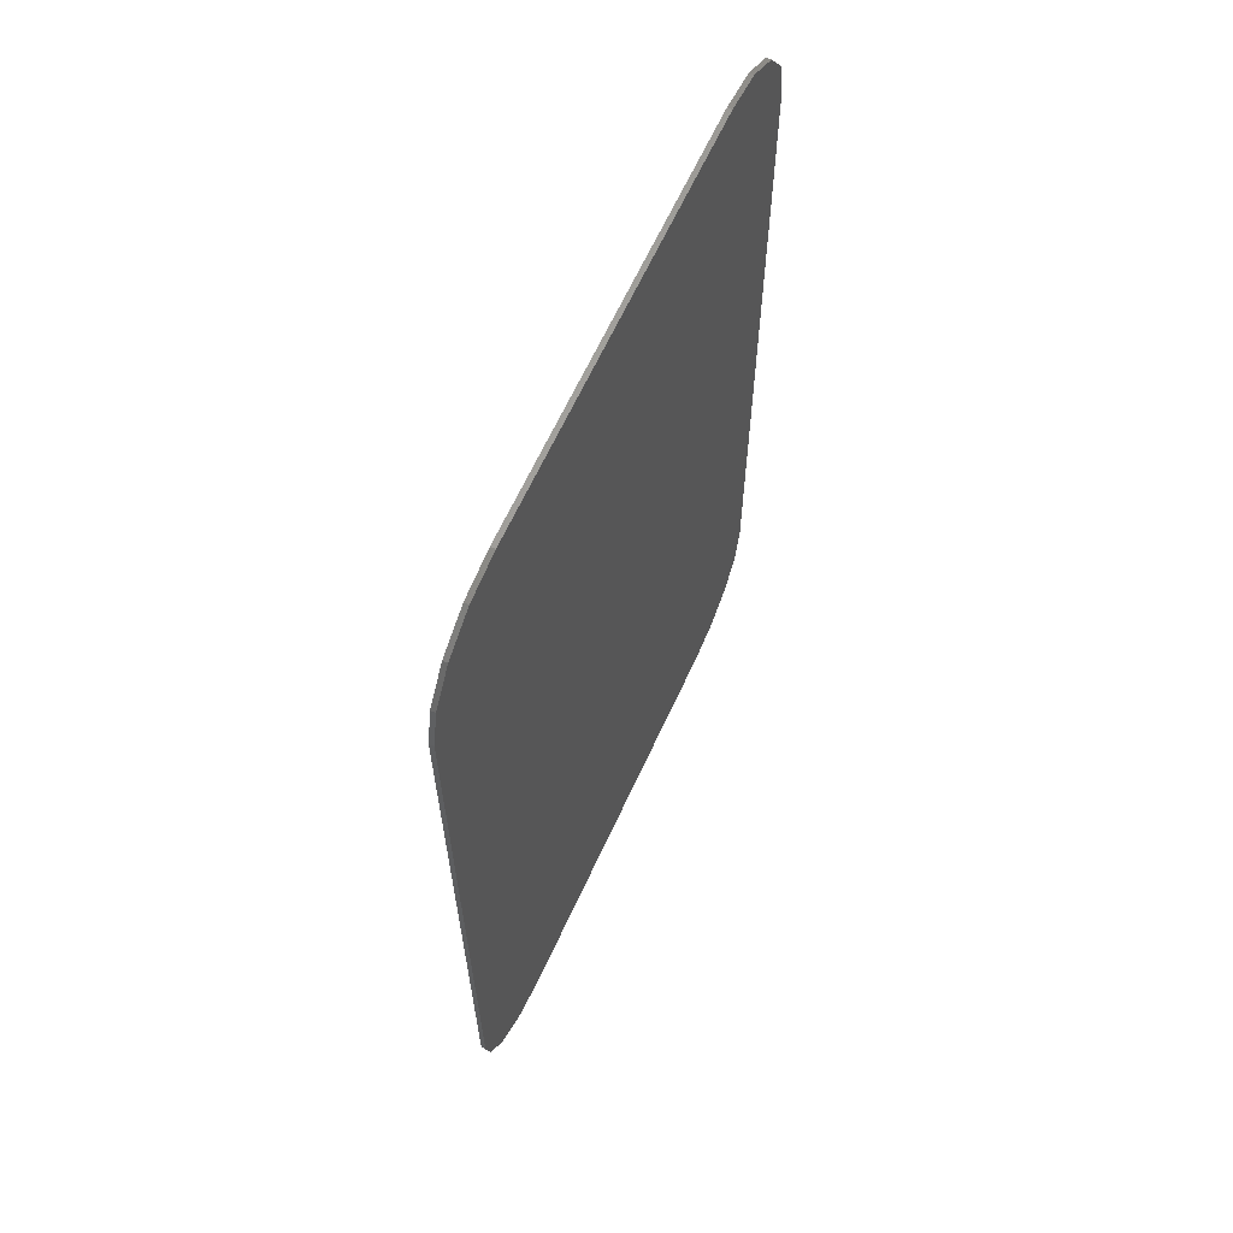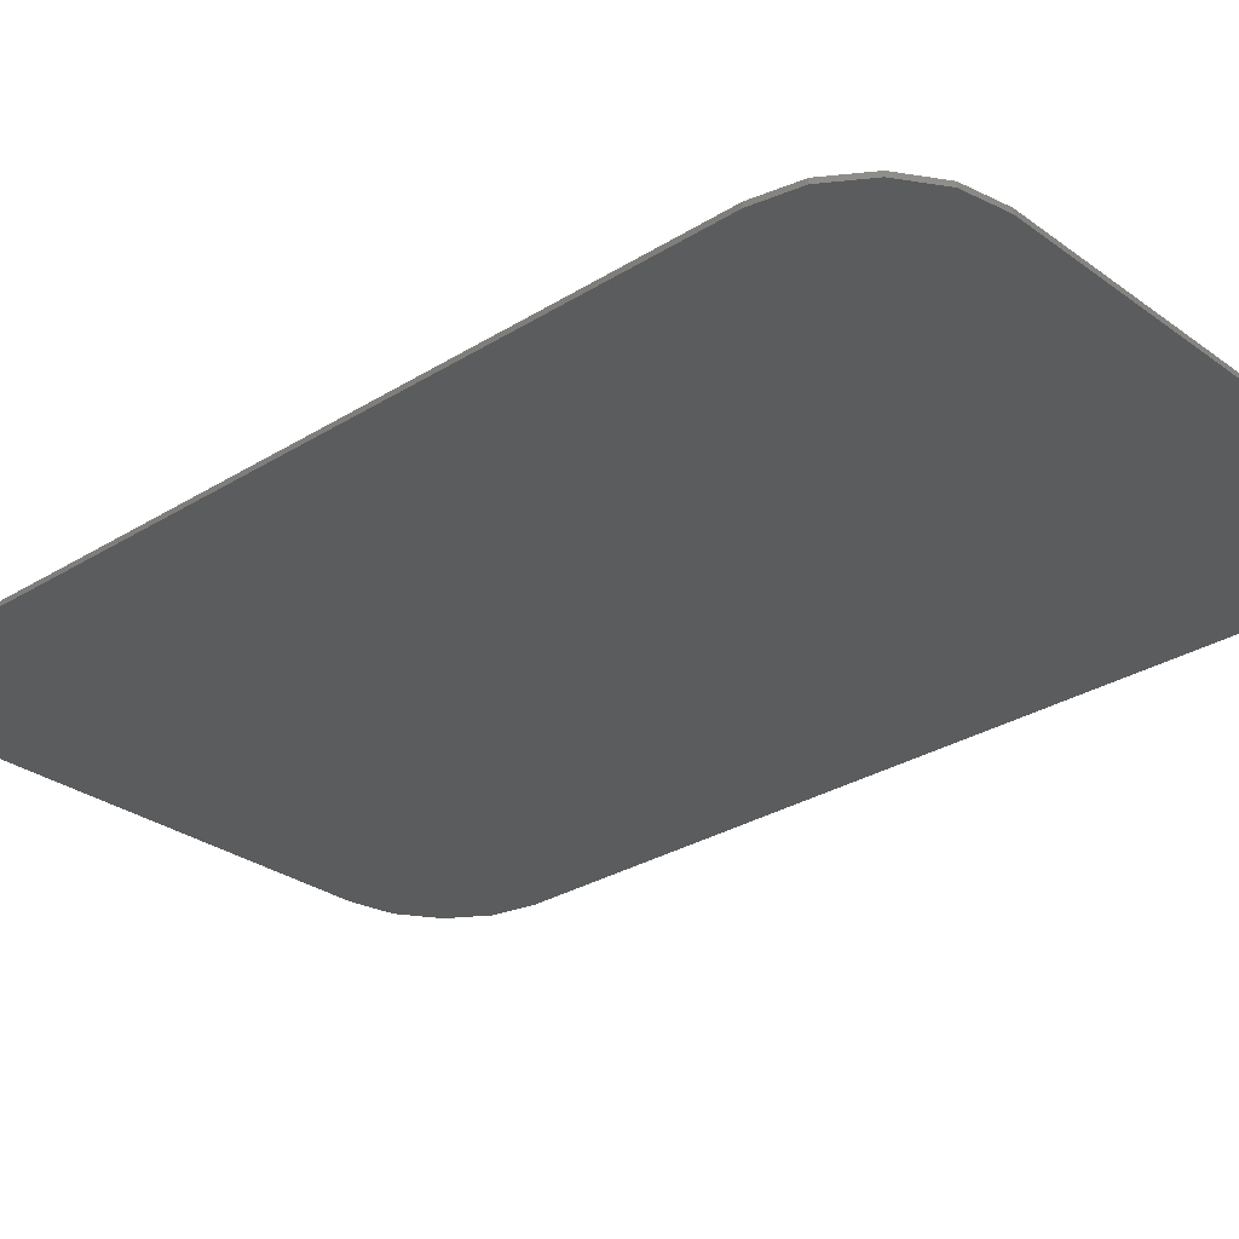
<metadata>
{"format":"stl","ext":"stl","renderer":"f3d","projection":"perspective","resolution":1024,"background":"white","views":[{"elev":64.6,"azim":114.7,"up":"+Z"},{"elev":-29.0,"azim":-47.2,"up":"+Y"}]}
</metadata>
<code>
# stl→obj: 374 verts, 744 faces
v 0.252 -0.01 0.54
v 0.272 -0.01 0.436
v 0.316 -0.01 0.408
v 0.244 -0.01 0.692
v 0.136 -0.01 0.668
v 0.208 -0.01 0.608
v 0.44 -0.01 1.08
v 0.32 -0.01 0.892
v 0.364 -0.01 0.836
v 0.232 -0.01 0.92
v -0.024 -0.01 0.896
v -0.012 -0.01 0.868
v 0.036 -0.01 0.892
v -0.232 -0.01 0.904
v -0.304 -0.01 0.88
v -0.228 -0.01 0.856
v -0.44 -0.01 1.08
v -0.524 -0.01 0.896
v -0.428 -0.01 0.904
v -0.58 -0.01 0.848
v -0.68 -0.01 0.84
v -0.616 -0.01 0.796
v -0.62 -0.01 0.724
v -0.584 -0.01 0.664
v -0.532 -0.01 0.088
v -0.496 -0.01 0.14
v -0.504 -0.01 0.616
v -0.448 -0.01 0.52
v -0.42 -0.01 0.584
v -0.388 -0.01 0.612
v -0.556 -0.01 0.008
v -0.68 -0.01 -0.84
v -0.556 -0.01 -0.076
v -0.48 -0.01 -0.648
v -0.484 -0.01 -0.792
v -0.4778 -0.01 -0.8405
v -0.44 -0.01 -0.9
v -0.44 -0.01 -1.08
v -0.332 -0.01 -0.956
v -0.136 -0.01 -0.992
v 0.24 -0.01 -0.988
v 0.052 -0.01 -0.996
v 0.44 -0.01 -1.08
v 0.388 -0.01 -0.968
v 0.48 -0.01 -0.932
v 0.528 -0.01 -0.804
v 0.52 -0.01 -0.864
v 0.68 -0.01 -0.84
v 0.568 -0.01 -0.46
v 0.516 -0.01 -0.504
v 0.516 -0.01 -0.744
v 0.64 -0.01 -0.328
v 0.648 -0.01 -0.216
v 0.68 -0.01 0.84
v 0.64 -0.01 -0.104
v 0.604 -0.01 -0.016
v 0.472 -0.01 0.148
v 0.524 -0.01 0.108
v -0.5318 -0.01 1.062
v -0.6097 -0.01 1.01
v -0.6617 -0.01 0.9318
v 0.6617 -0.01 0.9318
v 0.6097 -0.01 1.01
v 0.5318 -0.01 1.062
v -0.6617 -0.01 -0.9318
v -0.6097 -0.01 -1.01
v -0.5318 -0.01 -1.062
v 0.5318 -0.01 -1.062
v 0.6097 -0.01 -1.01
v 0.6617 -0.01 -0.9318
v -0.68 0 0.84
v -0.6617 0 0.9318
v -0.6097 0 1.01
v -0.5318 0 1.062
v -0.44 0 1.08
v 0.44 0 1.08
v 0.5318 0 1.062
v 0.68 0 0.84
v 0.6097 0 1.01
v 0.6617 0 0.9318
v -0.44 0 -1.08
v -0.5318 0 -1.062
v -0.68 0 -0.84
v -0.6097 0 -1.01
v -0.6617 0 -0.9318
v 0.68 0 -0.84
v 0.6617 0 -0.9318
v 0.6097 0 -1.01
v 0.5318 0 -1.062
v 0.44 0 -1.08
v -0.18 -0.01 0.224
v -0.02 -0.01 0.292
v -0.06 -0.01 0.344
v -0.184 -0.01 0.384
v -0.064 -0.01 0.392
v -0.176 -0.01 0.448
v -0.128 -0.01 0.484
v -0.076 -0.01 0.48
v -0.04 -0.01 0.452
v -0.036 -0.01 0.428
v 0.016 -0.01 0.224
v 0.06 -0.01 0.264
v 0.156 -0.01 0.256
v 0.188 -0.01 0.216
v 0.272 -0.01 0.276
v 0.34 -0.01 0.192
v 0.32 -0.01 0.304
v 0.332 -0.01 0.348
v 0.356 -0.01 0.764
v 0.308 -0.01 0.716
v 0.14 -0.01 0.912
v -0.06 -0.01 0.932
v -0.14 -0.01 0.952
v -0.208 -0.01 0.94
v -0.452 -0.01 0.18
v -0.46 -0.01 0.428
v -0.508 -0.01 -0.224
v 0.536 -0.01 0.052
v -0.068 -0.01 -0.548
v -0.072 -0.01 -0.596
v -0.052 -0.01 -0.632
v -0.476 -0.01 -0.068
v -0.5 -0.01 -0.116
v -0.476 -0.01 -0.228
v 0.444 -0.01 -0.508
v 0.452 -0.01 -0.568
v 0.424 -0.01 -0.476
v -0.46 -0.01 0.128
v -0.484 -0.01 0.08
v -0.436 -0.01 0.044
v 0.024 -0.01 0.192
v -0.184 -0.01 0.104
v -0.028 -0.01 0.108
v -0.504 -0.01 0.036
v -0.524 -0.01 0.004
v -0.46 -0.01 0.012
v 0.5 -0.01 0.028
v 0.4 -0.01 -0.188
v 0.492 -0.01 -0.164
v -0.42 -0.01 -0.308
v -0.436 -0.01 -0.696
v -0.384 -0.01 -0.4
v 0.476 -0.01 -0.632
v 0.416 -0.01 -0.688
v 0.48 -0.01 -0.712
v -0.072 -0.01 -0.848
v -0.124 -0.01 -0.956
v 0.048 -0.01 -0.852
v -0.432 -0.01 -0.844
v -0.408 -0.01 -0.876
v -0.448 -0.01 -0.796
v -0.036 -0.01 0.748
v -0.008 -0.01 0.692
v 0.072 -0.01 0.74
v -0.228 -0.01 0.224
v -0.108 -0.01 0.916
v -0.06 -0.01 0.872
v 0.164 -0.01 0.724
v 0.244 -0.01 0.872
v 0.216 -0.01 0.844
v 0.216 -0.01 0.816
v -0.132 -0.01 0.78
v -0.152 -0.01 0.756
v -0.128 -0.01 0.748
v -0.172 -0.01 0.92
v -0.196 -0.01 0.9
v -0.184 -0.01 0.868
v 0.056 -0.01 0.864
v 0.152 -0.01 0.828
v 0.148 -0.01 0.852
v 0.164 -0.01 0.884
v 0.244 -0.01 0.816
v 0.296 -0.01 0.852
v 0.08 -0.01 0.652
v 0.06 -0.01 0.6
v 0.156 -0.01 0.596
v 0.008 -0.01 0.46
v 0.02 -0.01 0.424
v 0.08 -0.01 0.388
v -0.22 -0.01 0.62
v -0.284 -0.01 0.612
v -0.176 -0.01 0.568
v -0.424 -0.01 0.436
v -0.416 -0.01 0.2
v -0.308 -0.01 0.22
v 0.204 -0.01 0.532
v 0.172 -0.01 0.38
v 0.236 -0.01 0.416
v 0.268 -0.01 0.384
v 0.3 -0.01 0.328
v 0.3 -0.01 0.368
v 0.188 -0.01 0.852
v 0.2078 -0.01 0.8555
v -0.456 -0.01 0.728
v -0.4851 -0.01 0.7117
v -0.504 -0.01 0.656
v -0.468 -0.01 0.76
v -0.4882 -0.01 0.75
v -0.48 -0.01 0.796
v 0.1858 -0.01 0.8172
v 0.176 -0.01 0.788
v 0.2 -0.01 0.808
v 0.184 -0.01 0.832
v -0.22 -0.01 0.704
v -0.1712 -0.01 0.6576
v -0.148 -0.01 0.68
v -0.172 -0.01 0.62
v 0.408 -0.01 -0.22
v 0.492 -0.01 -0.2
v 0.276 -0.01 -0.248
v 0.268 -0.01 -0.216
v 0.132 -0.01 -0.264
v 0.124 -0.01 -0.232
v -0.004 -0.01 -0.268
v 0 -0.01 -0.236
v -0.144 -0.01 -0.26
v -0.14 -0.01 -0.232
v -0.264 -0.01 -0.228
v -0.26 -0.01 -0.204
v 0.38 -0.01 -0.468
v 0.32 -0.01 -0.488
v 0.256 -0.01 -0.528
v 0.444 -0.01 -0.62
v 0.396 -0.01 -0.66
v 0.32 -0.01 -0.68
v 0.212 -0.01 -0.688
v 0.168 -0.01 -0.556
v 0.112 -0.01 -0.688
v 0.092 -0.01 -0.552
v 0.012 -0.01 -0.672
v 0.016 -0.01 -0.524
v -0.032 -0.01 -0.524
v -0.44 -0.01 -0.736
v -0.368 -0.01 -0.78
v -0.352 -0.01 -0.752
v -0.284 -0.01 -0.816
v -0.268 -0.01 -0.78
v -0.176 -0.01 -0.84
v -0.16 -0.01 -0.804
v -0.06 -0.01 -0.816
v 0.056 -0.01 -0.816
v 0.188 -0.01 -0.844
v 0.188 -0.01 -0.808
v 0.328 -0.01 -0.832
v 0.328 -0.01 -0.8
v 0.428 -0.01 -0.8
v 0.416 -0.01 -0.768
v 0.472 -0.01 -0.78
v 0.46 -0.01 -0.744
v 0.492 -0.01 -0.788
v 0.492 -0.01 -0.84
v 0.456 -0.01 -0.892
v 0.392 -0.01 -0.924
v 0.252 -0.01 -0.944
v 0.06 -0.01 -0.96
v -0.284 -0.01 -0.932
v -0.432 -0.01 -0.24
v -0.336 -0.01 -0.216
v -0.304 -0.01 -0.172
v -0.292 -0.01 -0.12
v -0.308 -0.01 -0.08
v -0.344 -0.01 -0.044
v -0.392 -0.01 -0.032
v -0.436 -0.01 -0.032
v -0.524 -0.01 -0.064
v -0.38 -0.01 -0.008
v -0.372 -0.01 0.032
v -0.328 -0.01 0.016
v -0.288 -0.01 -0.028
v -0.24 -0.01 0
v -0.132 -0.01 -0.044
v -0.116 -0.01 -0.008
v 0.012 -0.01 -0.052
v 0.016 -0.01 -0.016
v 0.164 -0.01 -0.036
v 0.16 -0.01 0
v 0.332 -0.01 -0.02
v 0.296 -0.01 0.012
v 0.376 -0.01 0.024
v 0.48 -0.01 0.064
v 0.488 -0.01 -0.344
v 0.448 -0.01 -0.404
v 0.416 -0.01 -0.436
v 0.372 -0.01 -0.428
v 0.3 -0.01 -0.448
v 0.244 -0.01 -0.484
v 0.18 -0.01 -0.516
v 0.108 -0.01 -0.516
v 0.036 -0.01 -0.488
v -0.032 -0.01 -0.488
v -0.116 -0.01 -0.524
v -0.188 -0.01 -0.608
v -0.08 -0.01 -0.664
v 0.012 -0.01 -0.708
v 0.116 -0.01 -0.724
v 0.216 -0.01 -0.724
v 0.336 -0.01 -0.716
v -0.188 -0.01 -0.484
v -0.272 -0.01 -0.548
v -0.284 -0.01 -0.368
v -0.32 -0.01 -0.284
v -0.404 -0.01 0.164
v -0.312 -0.01 0.188
v -0.156 -0.01 0.196
v 0.18 -0.01 0.18
v 0.324 -0.01 0.16
v 0.44 -0.01 0.116
v 0.476 -0.01 0.092
v 0.236 -0.01 0.04
v 0.252 -0.01 0.068
v 0.112 -0.01 0.064
v 0.116 -0.01 0.096
v -0.024 -0.01 0.076
v -0.164 -0.01 0.072
v -0.276 -0.01 0.06
v -0.292 -0.01 0.088
v -0.308 -0.01 0.044
v -0.34 -0.01 0.068
v -0.408 -0.01 0.508
v -0.36 -0.01 0.588
v -0.392 -0.01 0.644
v -0.288 -0.01 0.672
v -0.096 -0.01 0.712
v -0.104 -0.01 0.692
v -0.14 -0.01 0.584
v -0.12 -0.01 0.548
v -0.06 -0.01 0.568
v -0.036 -0.01 0.536
v 0.012 -0.01 0.552
v 0.012 -0.01 0.592
v 0.028 -0.01 0.632
v 0.024 -0.01 0.672
v 0.272 -0.01 0.308
v 0.16 -0.01 0.292
v 0.068 -0.01 0.296
v 0.008 -0.01 0.312
v -0.024 -0.01 0.352
v -0.02 -0.01 0.38
v 0.004 -0.01 0.392
v 0.04 -0.01 0.36
v 0.1 -0.01 0.34
v 0.128 -0.01 0.372
v 0.176 -0.01 0.344
v -0.032 -0.01 0.504
v -0.092 -0.01 0.524
v -0.164 -0.01 0.512
v -0.216 -0.01 0.468
v -0.228 -0.01 0.388
v -0.564 -0.01 0.696
v -0.584 -0.01 0.752
v -0.568 -0.01 0.804
v -0.54 -0.01 0.848
v -0.48 -0.01 0.868
v -0.38 -0.01 0.86
v -0.276 -0.01 0.832
v -0.12 -0.01 0.792
v -0.056 -0.01 0.832
v 0 -0.01 0.82
v 0.316 -0.01 0.804
v 0.3 -0.01 0.764
v 0.244 -0.01 0.736
v 0.22 -0.01 0.784
v -0.5 -0.01 0.78
v -0.504 -0.01 0.82
v -0.536 -0.01 0.788
v -0.504 -0.01 0.756
v -0.536 -0.01 0.752
v -0.512 -0.01 0.712
v -0.432 -0.01 0.756
v -0.46 -0.01 0.776
v -0.432 -0.01 0.808
v -0.464 -0.01 0.796
v -0.472 -0.01 0.832
v -0.448 -0.01 0.824
f 1 2 3
f 4 5 6
f 7 8 9
f 7 10 8
f 11 12 13
f 14 15 16
f 17 18 19
f 20 21 22
f 21 23 22
f 24 25 26
f 27 28 29
f 27 29 30
f 31 32 33
f 34 32 35
f 35 32 36
f 37 38 39
f 39 38 40
f 41 42 43
f 44 41 43
f 45 44 43
f 46 47 48
f 49 50 51
f 52 49 48
f 53 52 48
f 54 53 48
f 54 55 53
f 54 56 55
f 54 57 58
f 17 59 21
f 59 60 21
f 60 61 21
f 54 62 63
f 54 63 64
f 54 64 7
f 32 65 66
f 32 66 67
f 32 67 38
f 43 68 48
f 68 69 48
f 69 70 48
f 71 72 73
f 71 73 74
f 71 74 75
f 76 77 78
f 77 79 78
f 79 80 78
f 81 82 83
f 82 84 83
f 84 85 83
f 86 87 88
f 86 88 89
f 86 89 90
f 91 92 93
f 91 93 94
f 94 93 95
f 94 95 96
f 97 96 95
f 97 95 98
f 99 98 95
f 99 95 100
f 101 102 92
f 101 92 91
f 103 102 101
f 103 101 104
f 105 103 104
f 105 104 106
f 107 105 106
f 107 106 57
f 108 107 57
f 108 57 54
f 3 108 54
f 3 54 109
f 3 109 110
f 3 110 1
f 1 110 4
f 1 4 6
f 9 109 54
f 9 54 7
f 111 10 7
f 111 7 112
f 13 111 112
f 13 112 11
f 113 112 7
f 113 7 17
f 114 113 17
f 114 17 19
f 14 114 19
f 14 19 15
f 18 17 21
f 18 21 20
f 23 21 32
f 23 32 31
f 24 23 31
f 24 31 25
f 24 26 115
f 24 115 116
f 27 24 116
f 27 116 28
f 117 33 32
f 117 32 34
f 37 36 32
f 37 32 38
f 42 40 38
f 42 38 43
f 45 43 48
f 45 48 47
f 51 46 48
f 51 48 49
f 56 54 58
f 56 58 118
f 90 43 38
f 90 38 81
f 17 7 76
f 17 76 75
f 32 21 71
f 32 71 83
f 78 54 48
f 78 48 86
f 83 71 78
f 83 78 86
f 83 86 90
f 83 90 81
f 75 76 78
f 75 78 71
f 71 21 61
f 71 61 72
f 72 61 60
f 72 60 73
f 73 60 59
f 73 59 74
f 74 59 17
f 74 17 75
f 76 7 64
f 76 64 77
f 77 64 63
f 77 63 79
f 79 63 62
f 79 62 80
f 80 62 54
f 80 54 78
f 81 38 67
f 81 67 82
f 82 67 66
f 82 66 84
f 84 66 65
f 84 65 85
f 85 65 32
f 85 32 83
f 86 48 70
f 86 70 87
f 87 70 69
f 87 69 88
f 88 69 68
f 88 68 89
f 89 68 43
f 89 43 90
f 119 120 121
f 122 123 124
f 50 125 126
f 127 125 50
f 128 129 130
f 131 132 133
f 134 135 136
f 137 138 139
f 140 141 142
f 143 144 145
f 146 147 148
f 149 37 150
f 35 36 151
f 152 153 154
f 94 155 91
f 156 157 11
f 154 5 158
f 159 160 161
f 162 163 164
f 165 166 167
f 168 169 170
f 171 168 170
f 159 172 173
f 174 175 176
f 177 178 179
f 180 181 182
f 183 184 185
f 186 187 188
f 189 190 191
f 159 192 193
f 159 193 160
f 194 195 196
f 197 198 194
f 199 198 197
f 200 201 202
f 160 203 200
f 204 205 206
f 204 207 205
f 208 209 139
f 208 139 138
f 210 208 138
f 210 138 211
f 212 210 211
f 212 211 213
f 214 212 213
f 214 213 215
f 216 214 215
f 216 215 217
f 218 216 217
f 218 217 219
f 125 127 220
f 125 220 221
f 125 221 222
f 125 222 126
f 223 126 222
f 223 222 224
f 225 224 222
f 225 222 226
f 226 222 227
f 226 227 228
f 228 227 229
f 228 229 230
f 230 229 231
f 230 231 121
f 121 231 232
f 121 232 119
f 141 233 234
f 141 234 235
f 235 234 236
f 235 236 237
f 237 236 238
f 237 238 239
f 239 238 146
f 239 146 240
f 240 146 148
f 240 148 241
f 241 148 242
f 241 242 243
f 243 242 244
f 243 244 245
f 245 244 246
f 245 246 247
f 247 246 248
f 247 248 249
f 145 249 248
f 145 248 250
f 51 145 250
f 51 250 46
f 46 250 251
f 46 251 47
f 47 251 252
f 47 252 45
f 45 252 253
f 45 253 44
f 44 253 254
f 44 254 41
f 41 254 255
f 41 255 42
f 42 255 147
f 42 147 40
f 40 147 256
f 40 256 39
f 39 256 150
f 39 150 37
f 35 151 233
f 35 233 34
f 34 233 141
f 34 141 124
f 117 34 124
f 117 124 123
f 124 257 258
f 124 258 259
f 124 259 260
f 124 260 261
f 124 261 262
f 124 262 263
f 124 263 264
f 124 264 122
f 117 123 265
f 117 265 33
f 31 33 265
f 31 265 135
f 31 135 134
f 31 134 25
f 129 25 134
f 129 134 136
f 130 129 136
f 130 136 266
f 267 130 266
f 267 266 268
f 268 266 269
f 268 269 270
f 270 269 271
f 270 271 272
f 272 271 273
f 272 273 274
f 274 273 275
f 274 275 276
f 276 275 277
f 276 277 278
f 279 278 277
f 279 277 137
f 280 279 137
f 280 137 118
f 56 118 137
f 56 137 139
f 55 56 139
f 55 139 53
f 52 53 139
f 52 139 209
f 52 209 281
f 52 281 49
f 50 49 281
f 50 281 282
f 127 50 282
f 127 282 283
f 127 283 284
f 127 284 220
f 220 284 285
f 220 285 221
f 221 285 286
f 221 286 222
f 222 286 287
f 222 287 227
f 227 287 288
f 227 288 229
f 229 288 289
f 229 289 231
f 231 289 290
f 231 290 232
f 232 290 291
f 232 291 119
f 120 119 291
f 120 291 292
f 120 292 293
f 120 293 121
f 121 293 294
f 121 294 230
f 230 294 295
f 230 295 228
f 228 295 296
f 228 296 226
f 226 296 297
f 226 297 225
f 225 297 144
f 225 144 224
f 224 144 143
f 224 143 223
f 126 223 143
f 126 143 50
f 51 50 143
f 51 143 145
f 292 291 298
f 292 298 299
f 299 298 300
f 299 300 142
f 142 300 301
f 142 301 140
f 257 140 301
f 257 301 258
f 26 25 129
f 26 129 128
f 26 128 302
f 26 302 115
f 184 115 302
f 184 302 303
f 185 184 303
f 185 303 304
f 155 185 304
f 155 304 91
f 101 91 304
f 101 304 131
f 104 101 131
f 104 131 305
f 106 104 305
f 106 305 306
f 57 106 306
f 57 306 307
f 58 57 307
f 58 307 308
f 118 58 308
f 118 308 280
f 309 278 279
f 309 279 310
f 311 309 310
f 311 310 312
f 313 311 312
f 313 312 133
f 314 313 133
f 314 133 132
f 315 314 132
f 315 132 316
f 317 315 316
f 317 316 318
f 268 317 318
f 268 318 267
f 130 267 318
f 130 318 128
f 302 128 318
f 302 318 303
f 303 318 316
f 303 316 304
f 304 316 132
f 304 132 131
f 131 133 312
f 131 312 305
f 305 312 310
f 305 310 306
f 306 310 279
f 306 279 307
f 307 279 280
f 307 280 308
f 276 278 309
f 276 309 311
f 274 276 311
f 274 311 313
f 272 274 313
f 272 313 314
f 270 272 314
f 270 314 315
f 268 270 315
f 268 315 317
f 262 269 266
f 262 266 263
f 264 263 266
f 264 266 136
f 122 264 136
f 122 136 135
f 122 135 265
f 122 265 123
f 260 259 219
f 260 219 217
f 260 217 271
f 260 271 261
f 261 271 269
f 261 269 262
f 271 217 215
f 271 215 273
f 273 215 213
f 273 213 275
f 275 213 211
f 275 211 277
f 277 211 138
f 277 138 137
f 281 209 208
f 281 208 282
f 283 282 208
f 283 208 284
f 284 208 210
f 284 210 285
f 285 210 212
f 285 212 286
f 287 286 212
f 287 212 288
f 289 288 212
f 289 212 214
f 290 289 214
f 290 214 216
f 291 290 216
f 291 216 298
f 300 298 216
f 300 216 218
f 301 300 218
f 301 218 258
f 258 218 219
f 258 219 259
f 140 257 124
f 140 124 141
f 299 142 141
f 299 141 235
f 292 299 235
f 292 235 237
f 292 237 239
f 292 239 293
f 293 239 240
f 293 240 294
f 294 240 241
f 294 241 295
f 295 241 243
f 295 243 296
f 296 243 245
f 296 245 297
f 297 245 247
f 297 247 144
f 144 247 249
f 144 249 145
f 248 246 251
f 248 251 250
f 252 251 246
f 252 246 253
f 253 246 244
f 253 244 254
f 254 244 242
f 254 242 255
f 255 242 148
f 255 148 147
f 147 146 238
f 147 238 256
f 256 238 236
f 256 236 150
f 150 236 234
f 150 234 149
f 234 233 151
f 234 151 149
f 37 149 151
f 37 151 36
f 183 116 115
f 183 115 184
f 28 116 183
f 28 183 319
f 29 28 319
f 29 319 320
f 30 29 320
f 30 320 181
f 321 30 181
f 321 181 322
f 322 181 180
f 322 180 204
f 207 204 180
f 207 180 182
f 163 204 206
f 163 206 164
f 323 164 206
f 323 206 324
f 325 207 182
f 325 182 326
f 327 325 326
f 327 326 328
f 327 328 329
f 327 329 330
f 330 329 175
f 330 175 331
f 331 175 174
f 331 174 332
f 332 174 154
f 332 154 153
f 5 154 174
f 5 174 176
f 6 5 176
f 6 176 186
f 1 6 186
f 1 186 2
f 2 186 188
f 2 188 189
f 3 2 189
f 3 189 191
f 108 3 191
f 108 191 190
f 107 108 190
f 107 190 333
f 105 107 333
f 105 333 334
f 103 105 334
f 103 334 335
f 102 103 335
f 102 335 336
f 92 102 336
f 92 336 93
f 93 336 337
f 93 337 95
f 95 337 338
f 95 338 100
f 100 338 339
f 100 339 178
f 178 339 340
f 178 340 179
f 179 340 341
f 179 341 342
f 342 341 343
f 342 343 187
f 187 343 189
f 187 189 188
f 99 100 178
f 99 178 177
f 99 177 344
f 99 344 98
f 98 344 345
f 98 345 97
f 97 345 346
f 97 346 96
f 96 346 347
f 96 347 348
f 94 96 348
f 94 348 155
f 27 30 321
f 27 321 196
f 24 27 196
f 24 196 349
f 23 24 349
f 23 349 350
f 22 23 350
f 22 350 351
f 20 22 351
f 20 351 352
f 18 20 352
f 18 352 353
f 19 18 353
f 19 353 354
f 15 19 354
f 15 354 355
f 16 15 355
f 16 355 162
f 16 162 356
f 16 356 167
f 14 16 167
f 14 167 166
f 114 14 166
f 114 166 165
f 113 114 165
f 113 165 156
f 112 113 156
f 112 156 11
f 11 157 357
f 11 357 12
f 12 357 358
f 12 358 168
f 13 12 168
f 13 168 171
f 111 13 171
f 111 171 10
f 10 171 159
f 10 159 8
f 8 159 173
f 8 173 9
f 9 173 359
f 9 359 109
f 109 359 360
f 109 360 110
f 110 360 361
f 110 361 4
f 4 361 158
f 4 158 5
f 169 203 192
f 169 192 170
f 170 192 159
f 170 159 171
f 203 169 201
f 203 201 200
f 202 201 362
f 202 362 161
f 161 362 172
f 161 172 159
f 363 199 364
f 363 364 365
f 366 363 365
f 366 365 367
f 366 367 368
f 366 368 195
f 197 194 369
f 197 369 370
f 370 369 371
f 370 371 372
f 199 372 373
f 199 373 364
f 370 372 199
f 370 199 197
f 199 363 366
f 199 366 198
f 364 373 353
f 364 353 352
f 365 364 352
f 365 352 351
f 367 365 351
f 367 351 350
f 367 350 349
f 367 349 368
f 368 349 196
f 368 196 195
f 194 196 321
f 194 321 369
f 369 321 322
f 369 322 204
f 371 369 204
f 371 204 355
f 355 204 163
f 355 163 162
f 371 355 354
f 371 354 374
f 354 353 373
f 354 373 374
f 162 164 323
f 162 323 356
f 356 323 152
f 356 152 357
f 356 357 157
f 356 157 167
f 167 157 156
f 167 156 165
f 358 357 152
f 358 152 154
f 168 358 154
f 168 154 169
f 201 169 154
f 201 154 158
f 201 158 361
f 201 361 362
f 362 361 360
f 362 360 172
f 172 360 359
f 172 359 173
f 202 161 160
f 202 160 200
f 176 175 329
f 176 329 186
f 186 329 342
f 186 342 187
f 179 342 329
f 179 329 177
f 344 177 329
f 344 329 328
f 345 344 328
f 345 328 326
f 346 345 326
f 346 326 182
f 320 346 182
f 320 182 181
f 324 206 325
f 324 325 327
f 324 327 330
f 324 330 331
f 153 324 331
f 153 331 332
f 323 324 153
f 323 153 152
f 347 346 320
f 347 320 319
f 348 347 319
f 348 319 183
f 155 348 183
f 155 183 185
f 189 343 333
f 189 333 190
f 334 333 343
f 334 343 341
f 335 334 341
f 335 341 340
f 336 335 340
f 336 340 337
f 337 340 339
f 337 339 338
f 193 192 203
f 193 203 160
f 374 373 372
f 374 372 371
f 366 195 194
f 366 194 198
f 325 206 205
f 325 205 207

</code>
